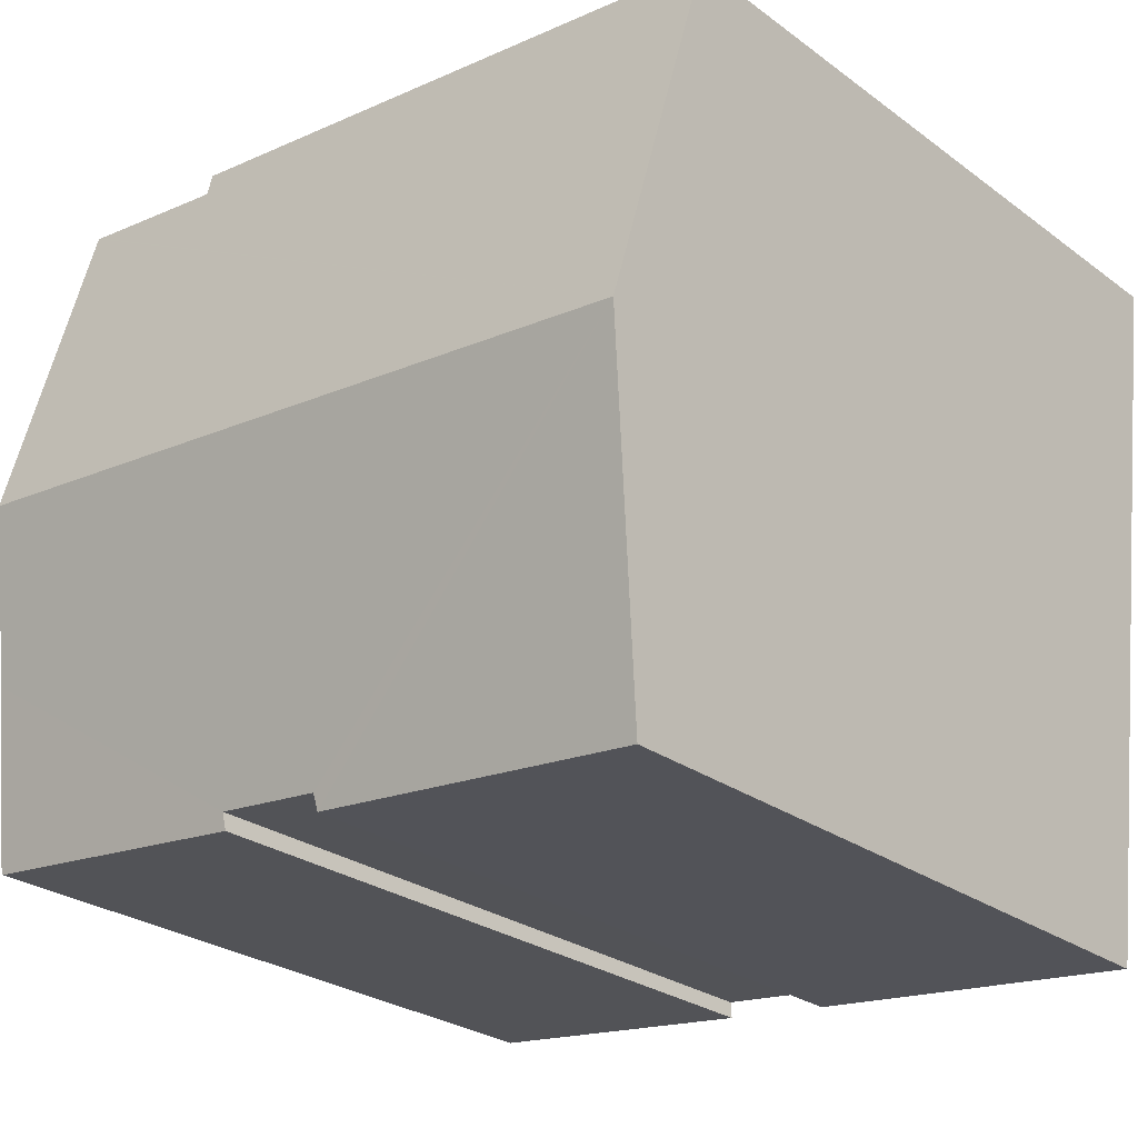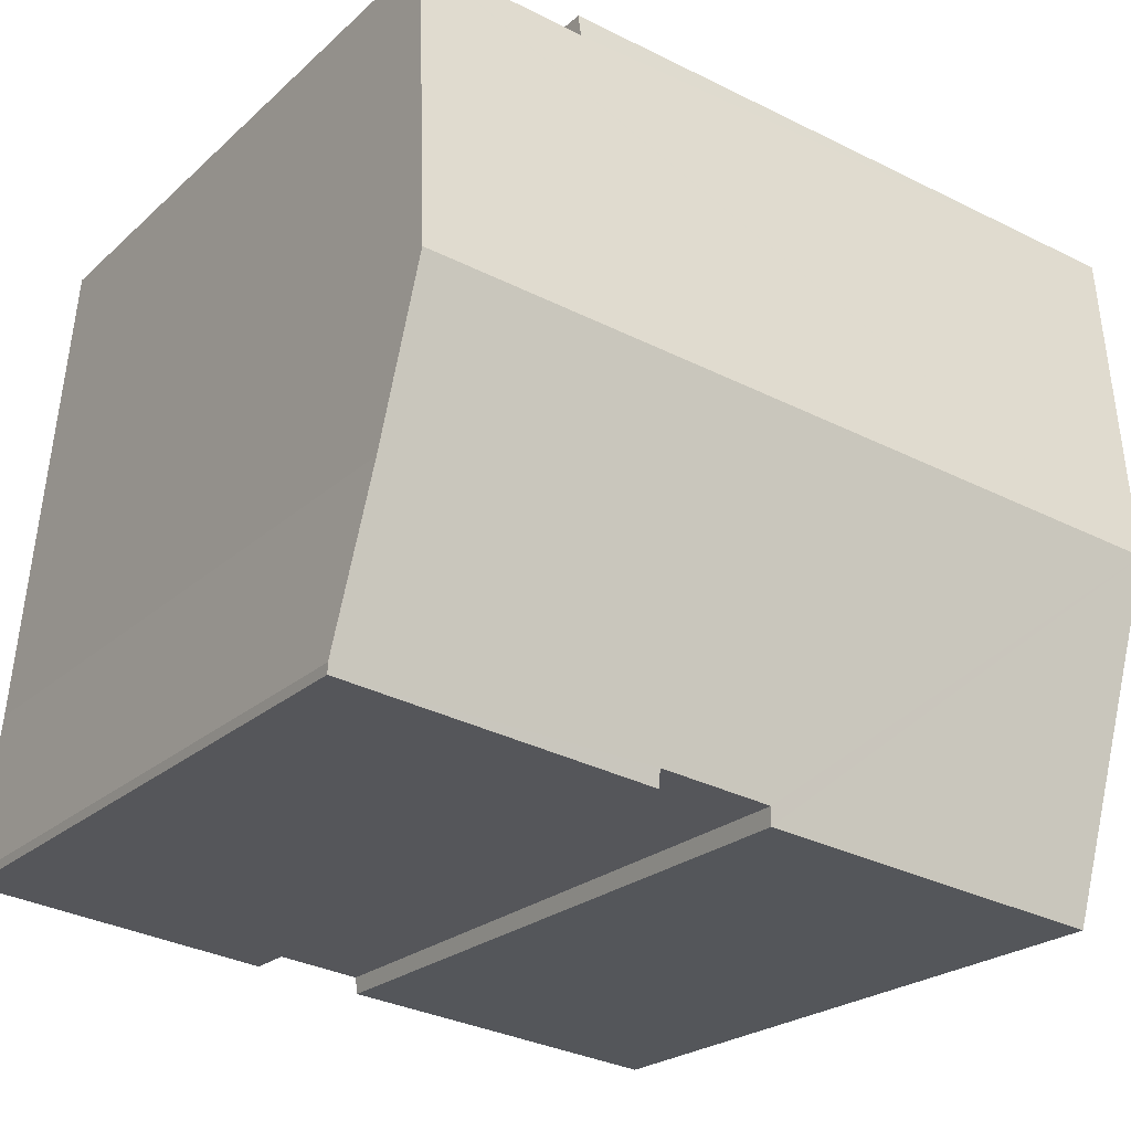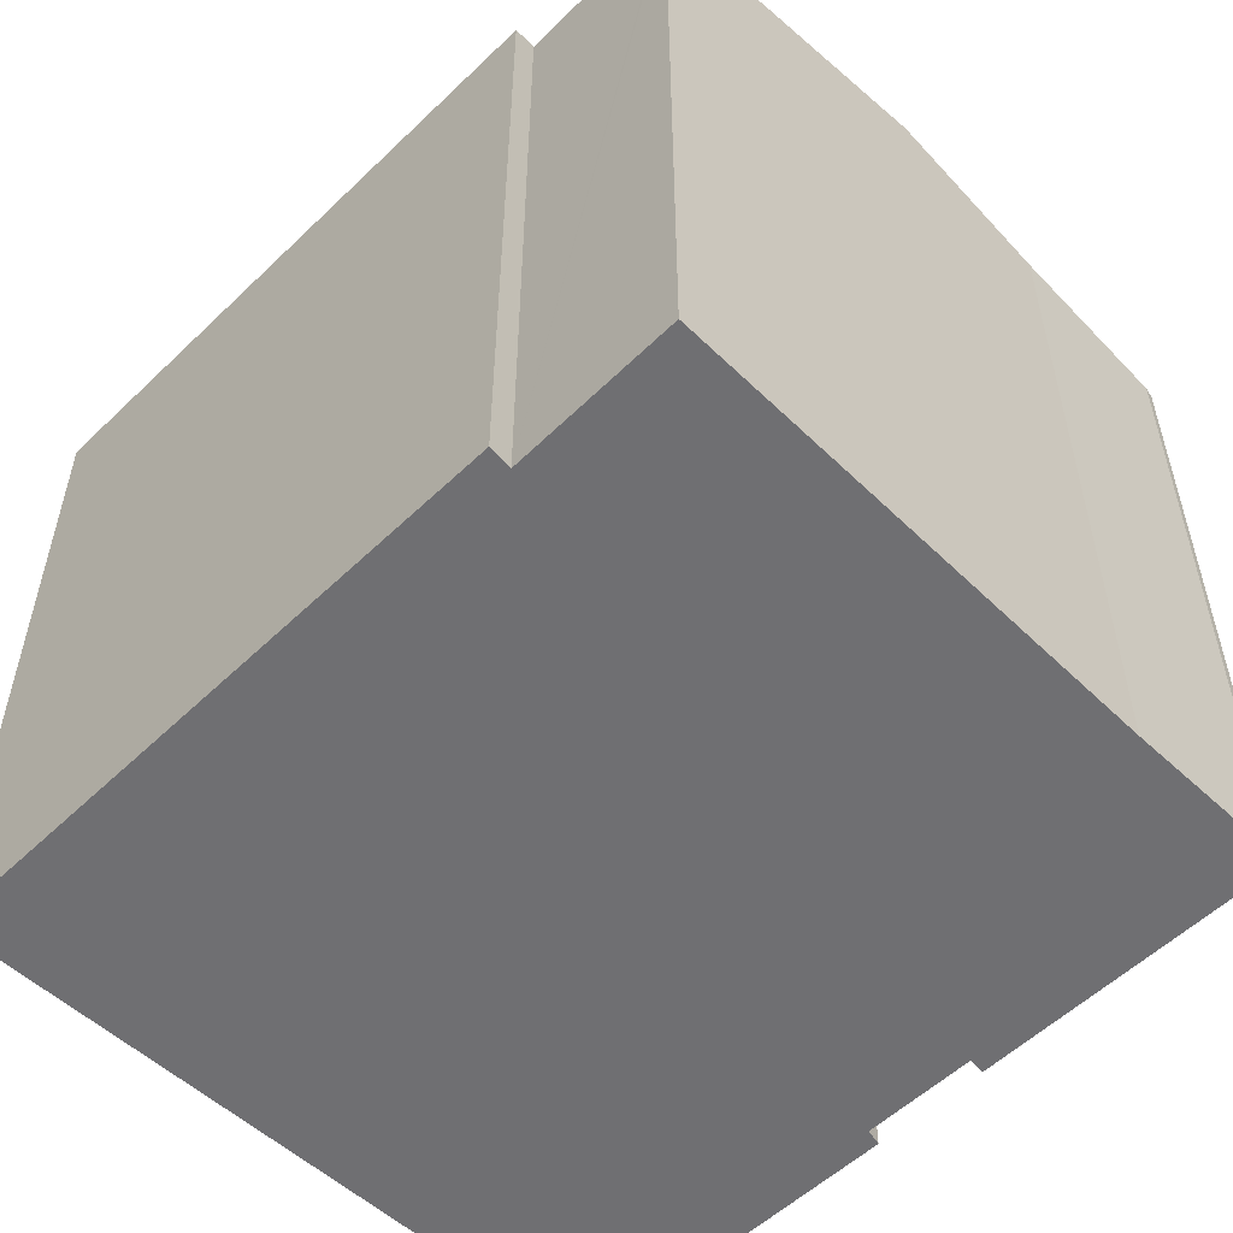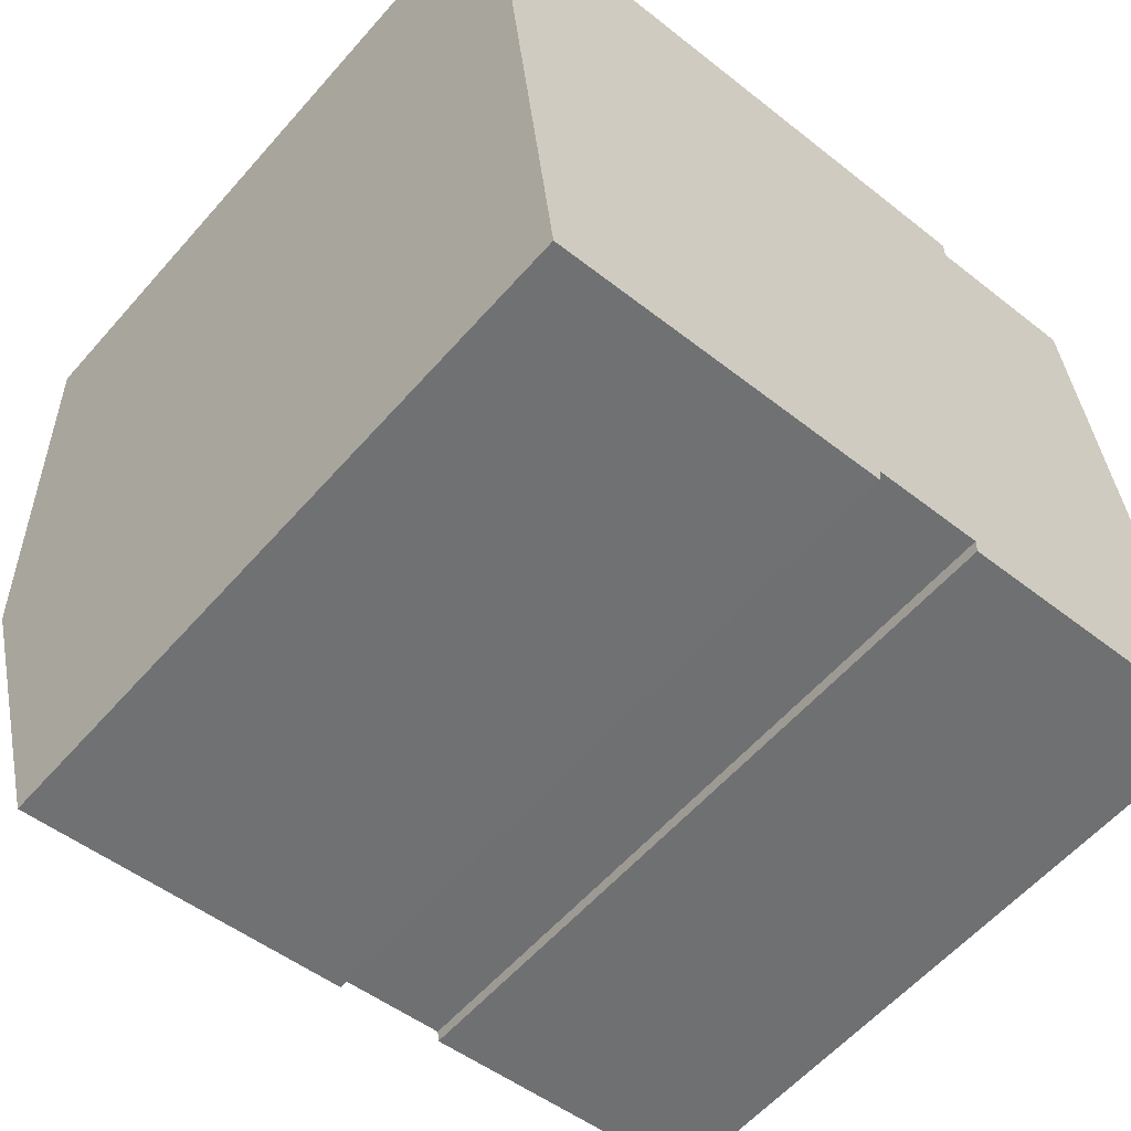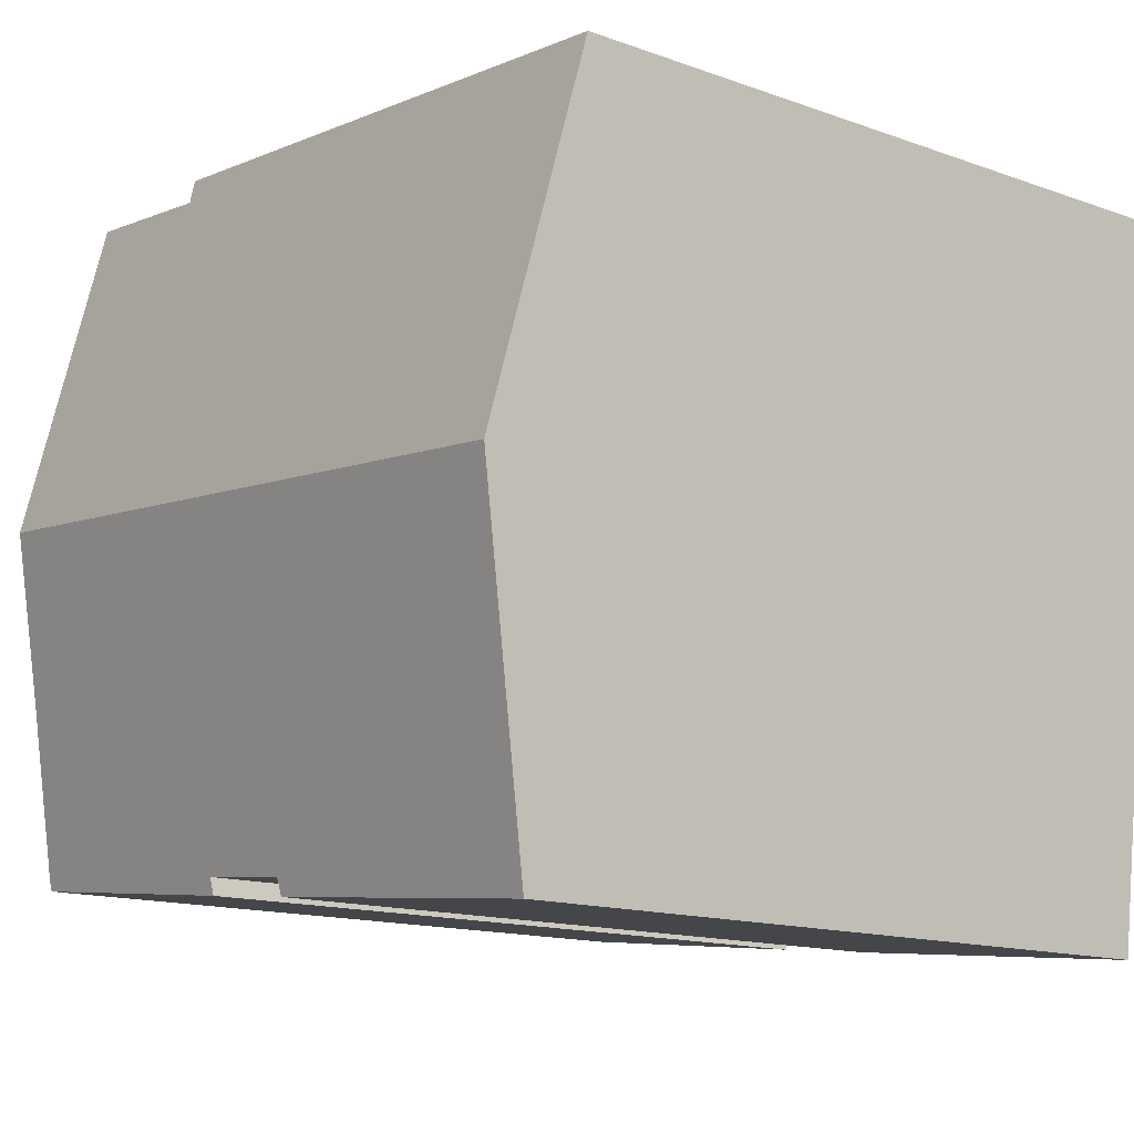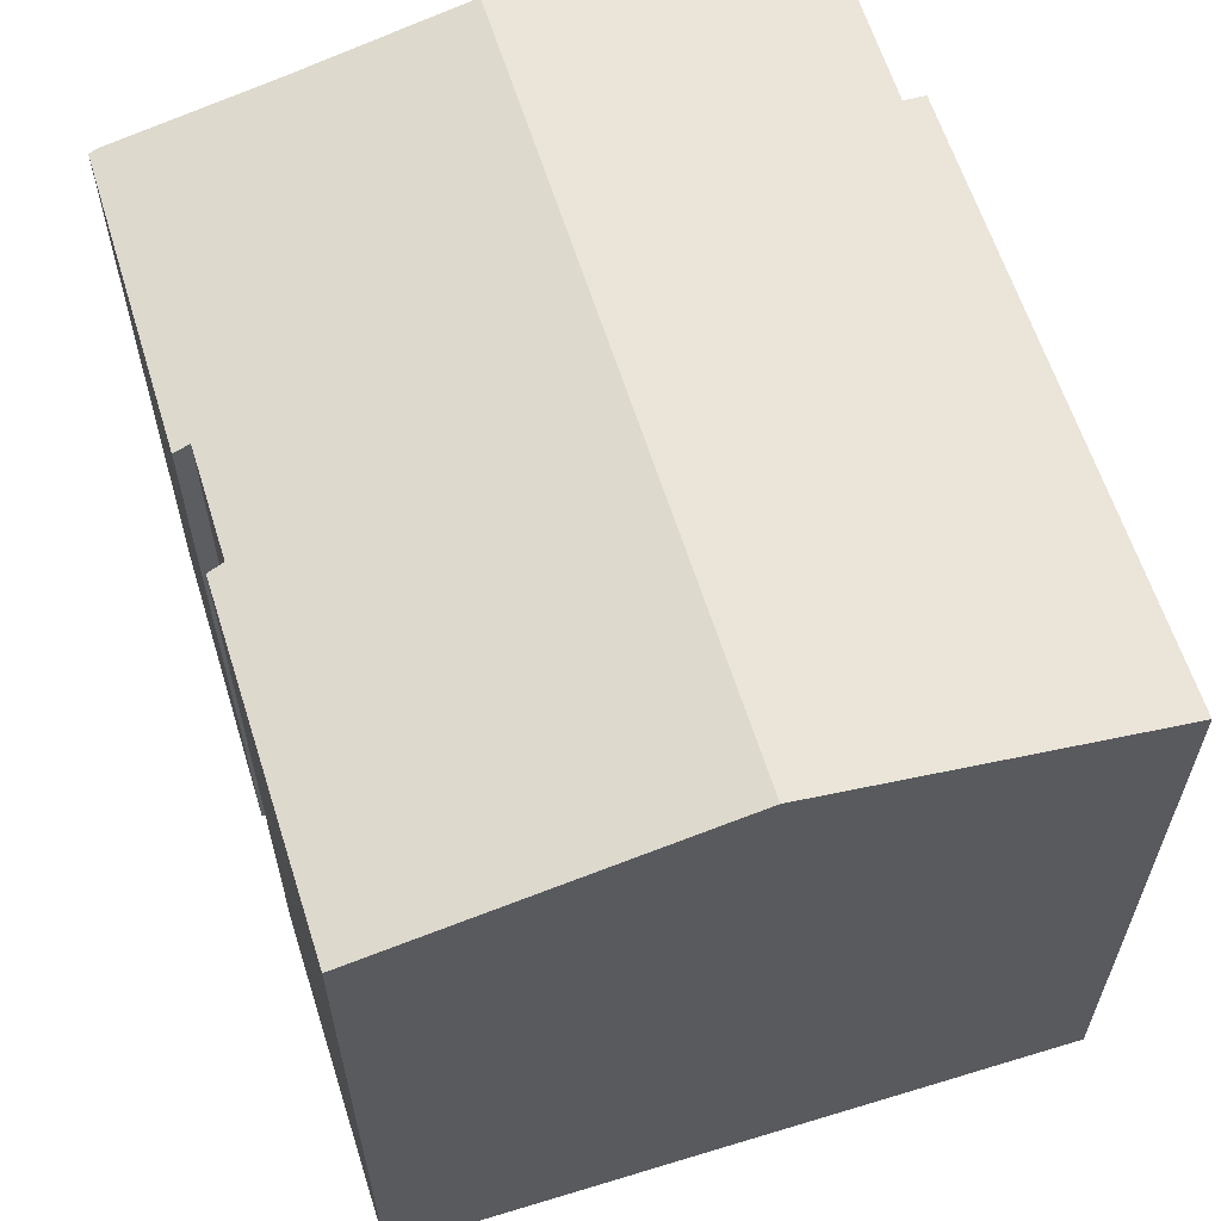
<metadata>
{"format":"obj","ext":"obj","renderer":"f3d","projection":"perspective","resolution":1024,"background":"white","views":[{"elev":-26.8,"azim":-138.6,"up":"+Z"},{"elev":-22.5,"azim":146.5,"up":"+Z"},{"elev":-54.7,"azim":39.0,"up":"+Y"},{"elev":-58.8,"azim":-40.9,"up":"+Z"},{"elev":-14.3,"azim":-128.2,"up":"+Z"},{"elev":61.6,"azim":-113.8,"up":"+Y"}]}
</metadata>
<code>
v  0.993 18.94 -8.57
v  19.65 17.93 -1.453
v  20.11 18.94 -6.394
v  19.37 17.31 1.619
v  19.3 17.31 1.61
v  15.26 17.31 1.117
v  0 17.19 1.053e-15
v  15.25 17.2 1.702
v  10.54 17.19 -16.17
v  1.98 17.2 -17.08
v  10.59 17.27 -15.75
v  13.37 17.27 -15.44
v  20.51 18.07 -10.67
v  20.94 17.19 -14.96
v  20.96 17.24 -14.73
v  20.45 18.19 -10.1
v  13.34 17.19 -15.85
v  15.26 -6.84e-17 1.117
v  15.25 -1.042e-16 1.702
v  19.37 -9.914e-17 1.619
v  19.65 8.897e-17 -1.453
v  20.51 6.535e-16 -10.67
v  20.11 3.915e-16 -6.394
v  20.45 6.183e-16 -10.1
v  20.96 9.019e-16 -14.73
v  20.94 9.162e-16 -14.96
v  10.59 9.644e-16 -15.75
v  10.54 9.899e-16 -16.17
v  19.3 -9.858e-17 1.61
v  0 0 0
v  13.34 9.707e-16 -15.85
v  13.37 9.452e-16 -15.44
v  1.98 1.046e-15 -17.08
v  0.993 5.248e-16 -8.57
g defaultobject
f 1 2 3
f 2 1 4
f 4 1 5
f 5 1 6
f 6 1 7
f 6 7 8
f 1 9 10
f 9 1 11
f 11 1 3
f 11 3 12
f 12 3 13
f 12 13 14
f 14 13 15
f 13 3 16
f 14 17 12
f 8 18 6
f 18 8 19
f 20 2 4
f 2 20 3
f 3 20 16
f 16 20 13
f 13 20 21
f 13 21 22
f 22 21 23
f 22 23 24
f 22 15 13
f 15 22 25
f 25 14 15
f 14 25 26
f 27 9 11
f 9 27 28
f 18 5 6
f 5 18 4
f 4 18 20
f 20 18 29
f 7 19 8
f 19 7 30
f 26 17 14
f 17 26 31
f 12 27 11
f 27 12 32
f 9 33 10
f 33 9 28
f 17 32 12
f 32 17 31
f 33 1 10
f 1 33 7
f 7 33 30
f 30 33 34
f 26 32 31
f 23 18 24
f 18 23 29
f 29 23 21
f 29 21 20
f 28 34 33
f 34 28 30
f 30 28 27
f 30 27 19
f 19 27 32
f 19 32 18
f 18 32 26
f 18 26 25
f 18 25 22
f 18 22 24

</code>
